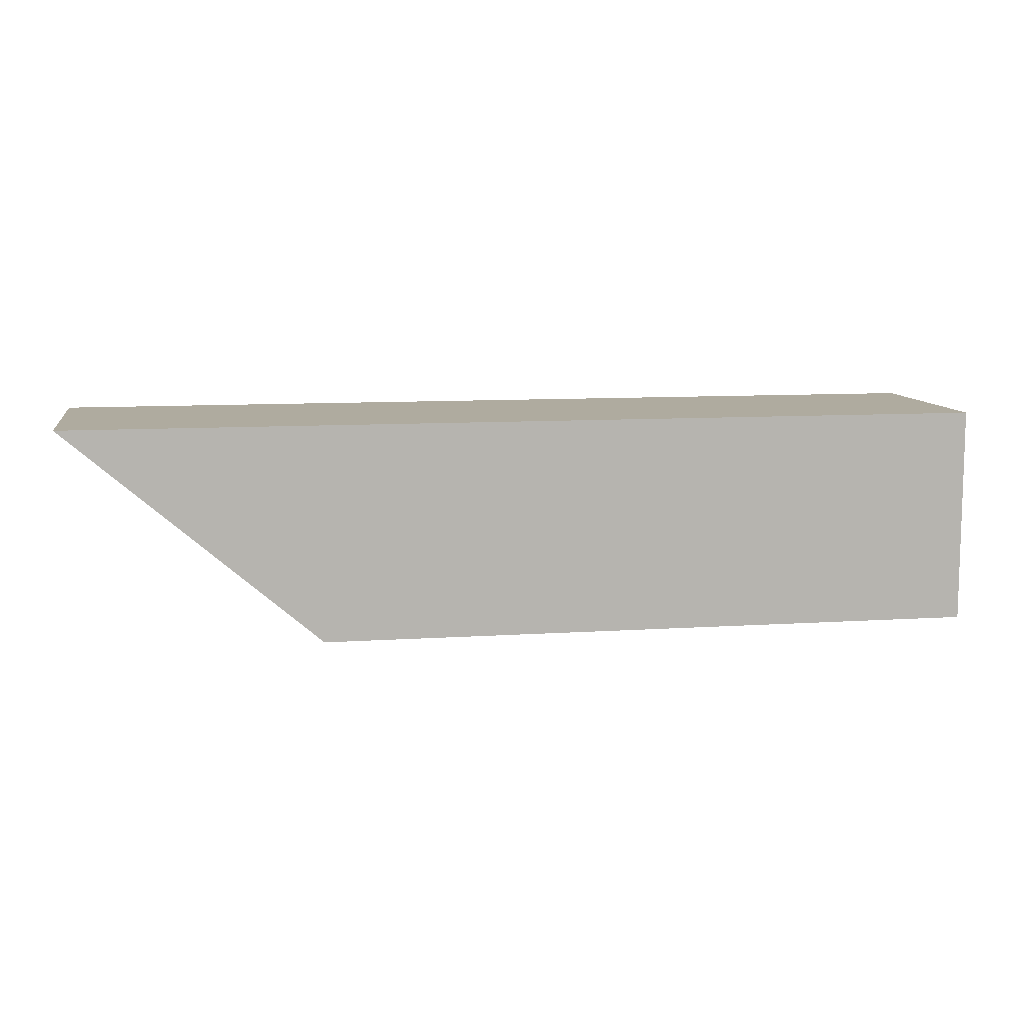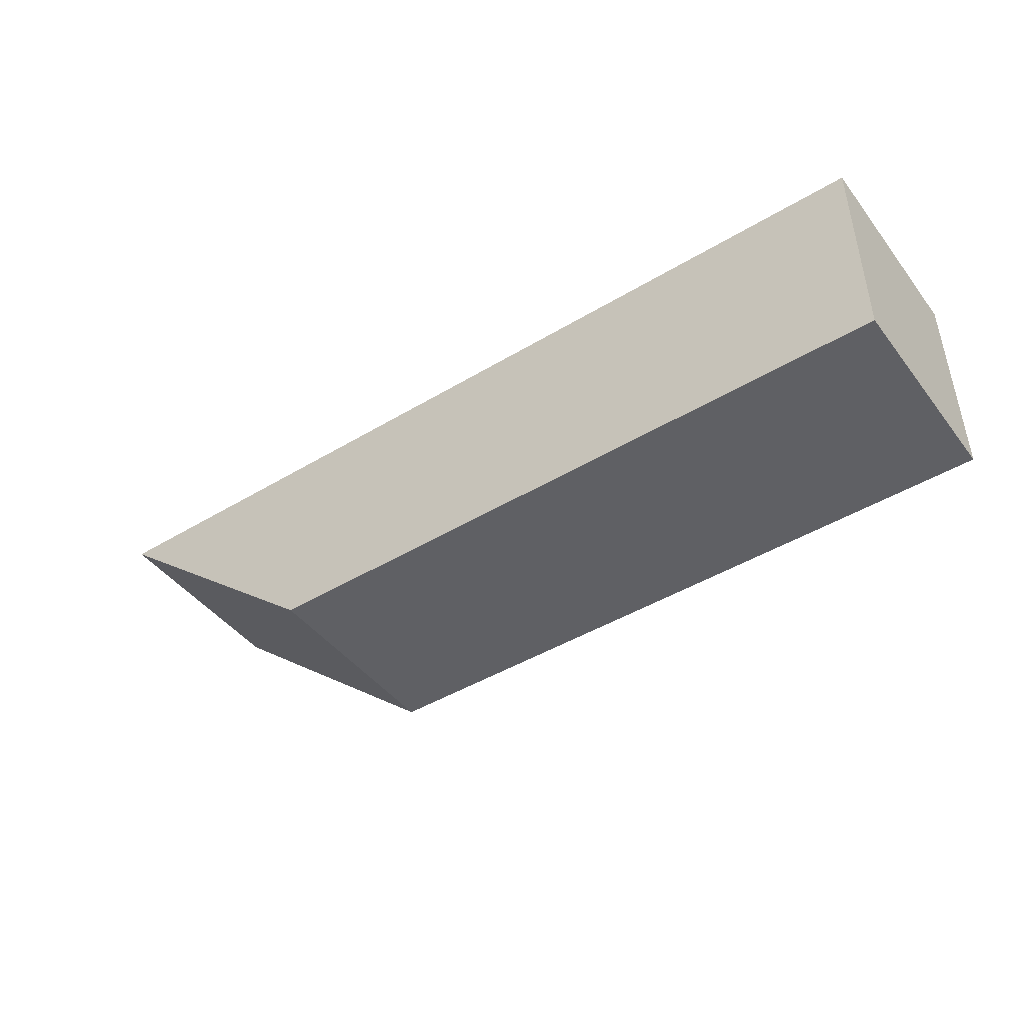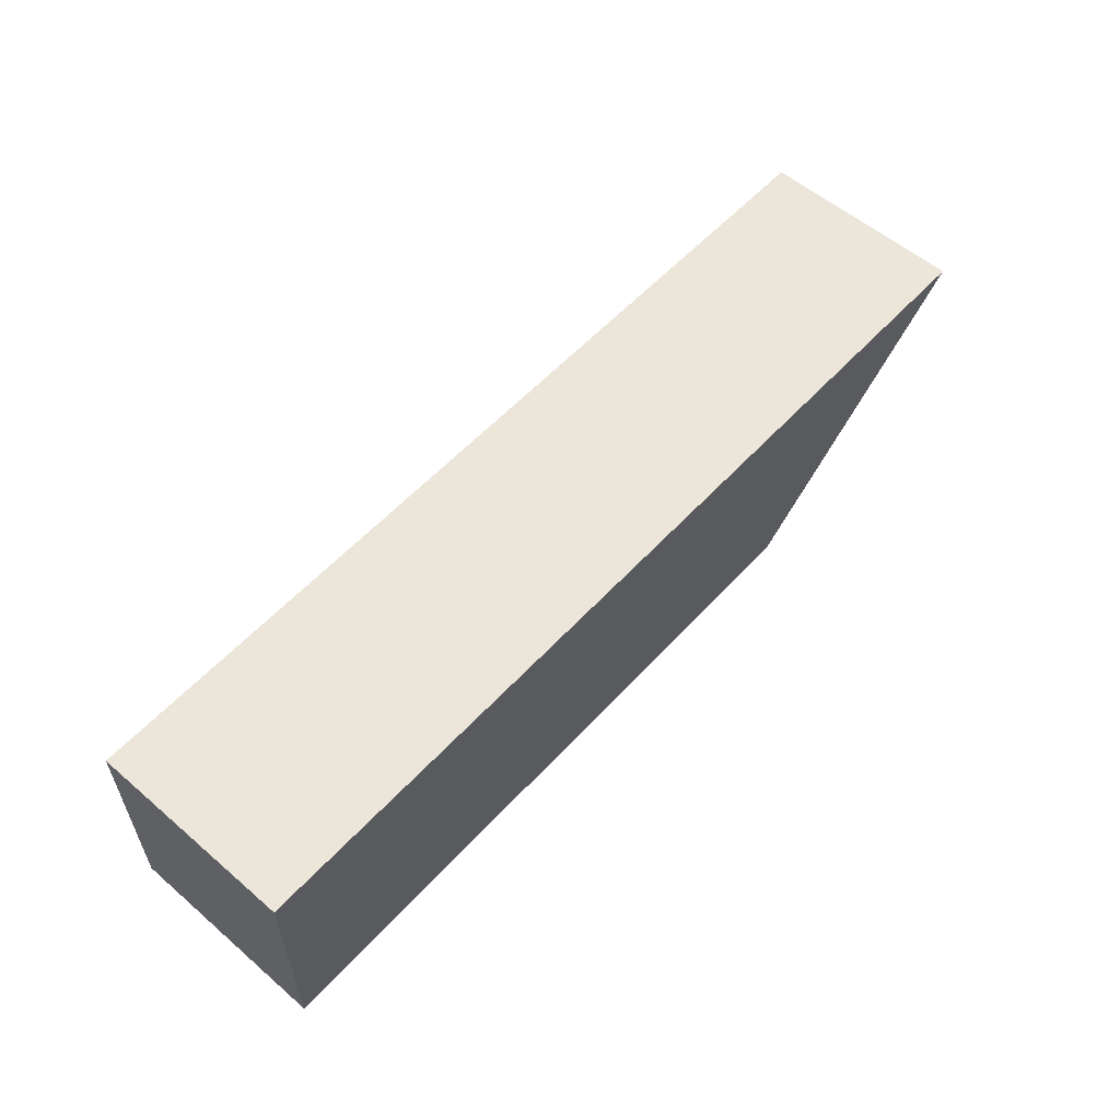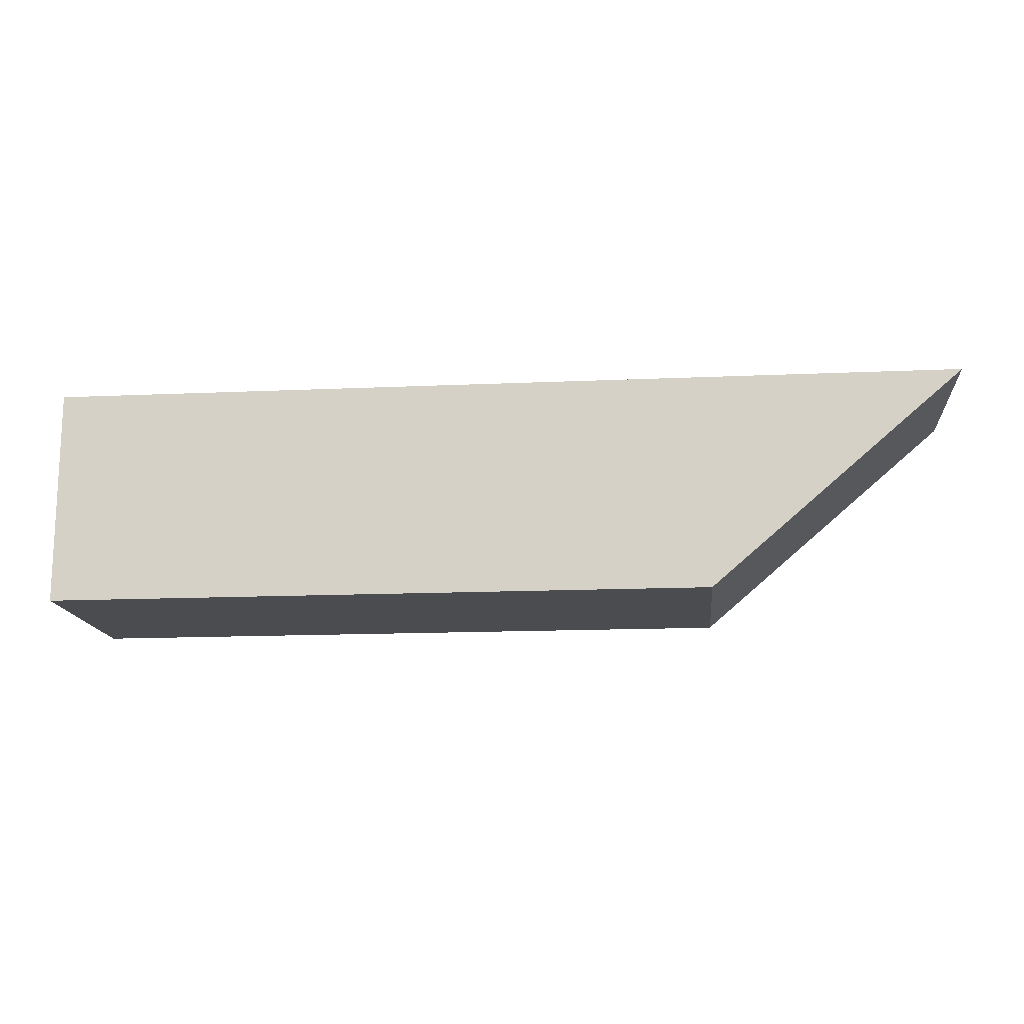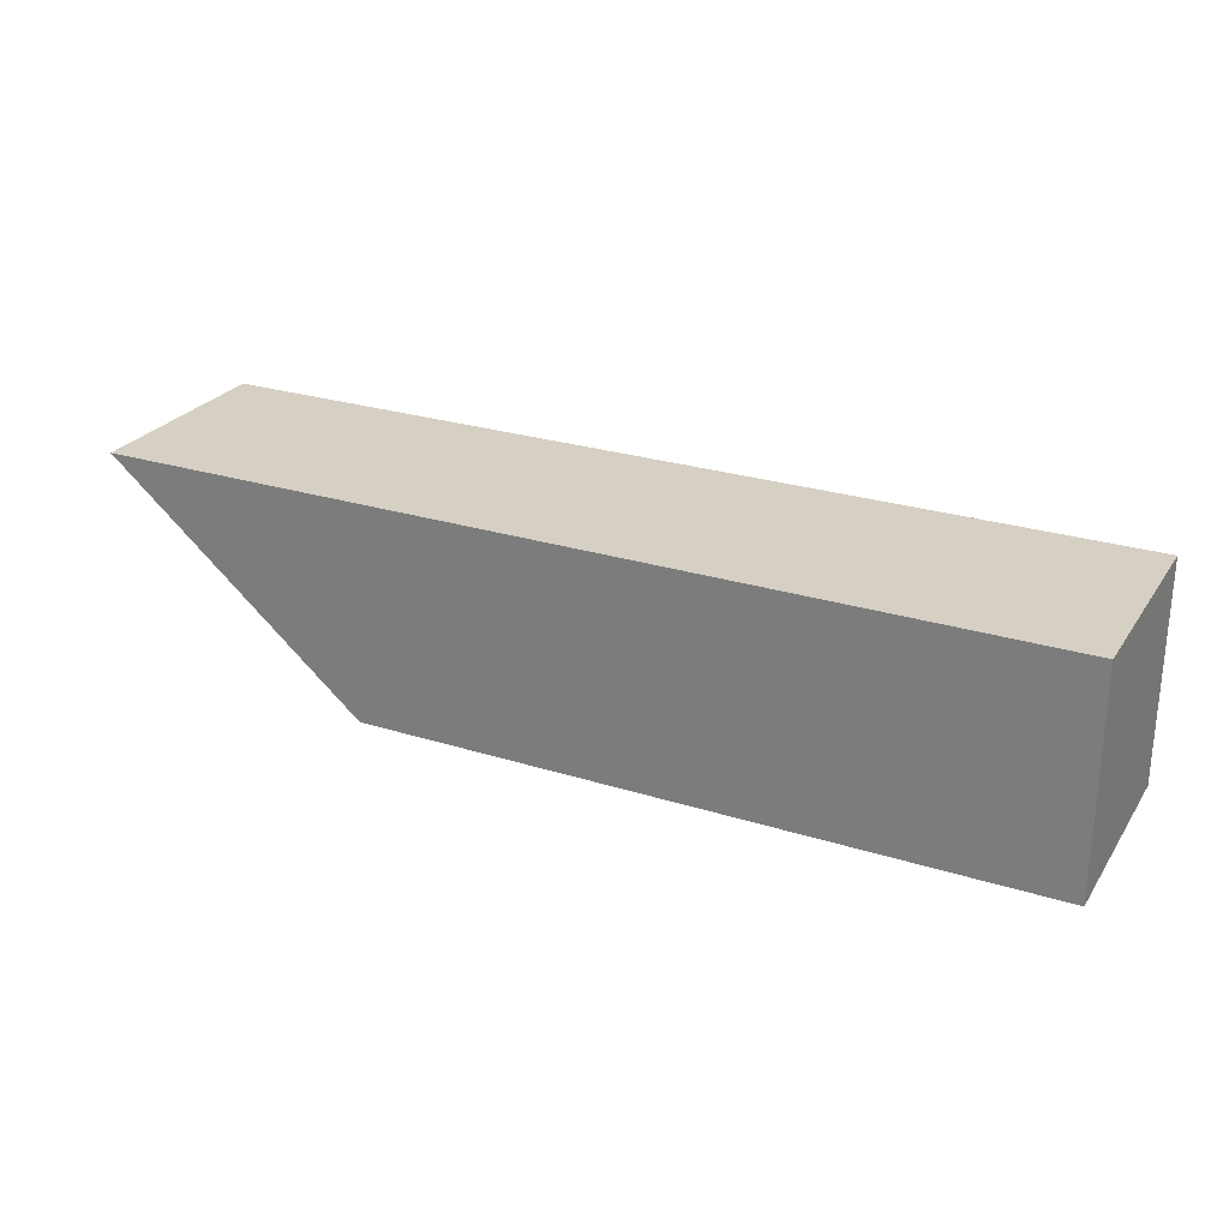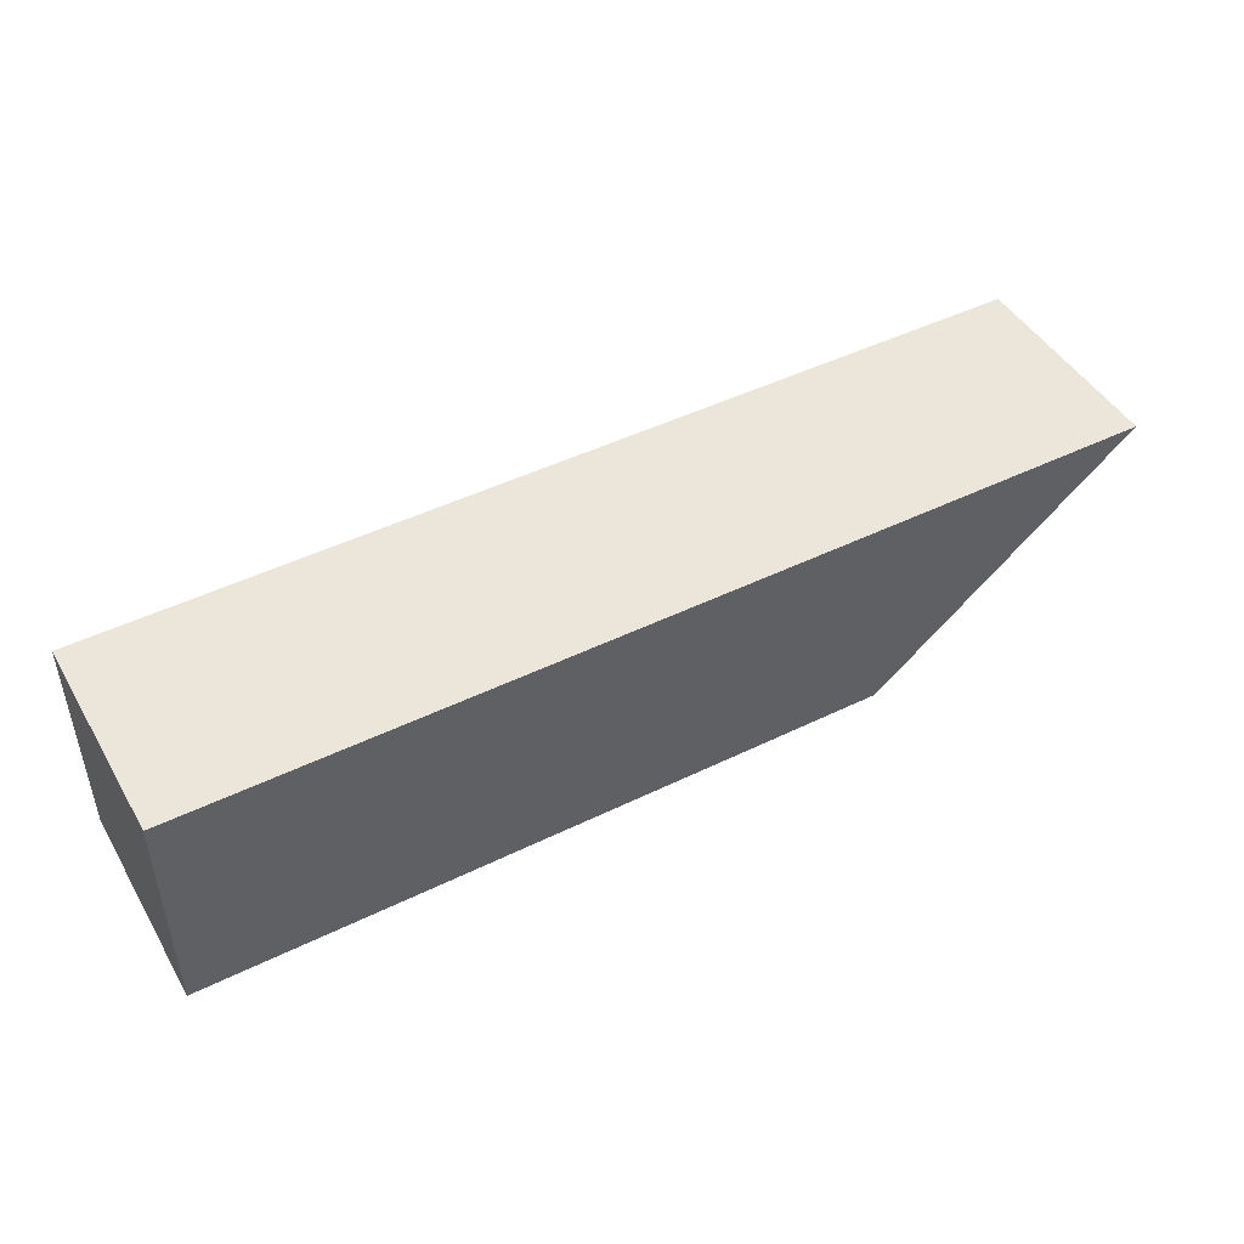
<metadata>
{"format":"obj","ext":"obj","renderer":"f3d","projection":"perspective","resolution":1024,"background":"white","views":[{"elev":9.6,"azim":-9.7,"up":"+Z"},{"elev":-44.8,"azim":35.0,"up":"+Z"},{"elev":56.6,"azim":131.8,"up":"+Z"},{"elev":-14.9,"azim":-174.5,"up":"+Z"},{"elev":26.1,"azim":26.4,"up":"+Z"},{"elev":46.7,"azim":150.9,"up":"+Z"}]}
</metadata>
<code>
g Pine_Firewood_03_Collider
v -0.2797 0 0.06628
v -0.2797 0.1253 0.06628
v -0.1252 0 -0.06603
v -0.1252 0.1253 -0.06603
v 0.2815 0 0.06628
v 0.2815 0.1253 0.06628
v 0.2815 0 -0.06603
v 0.2815 0.1253 -0.06603
f 1 2 4 3
f 3 4 8 7
f 7 8 6 5
f 5 6 2 1
f 3 7 5 1
f 8 4 2 6

</code>
